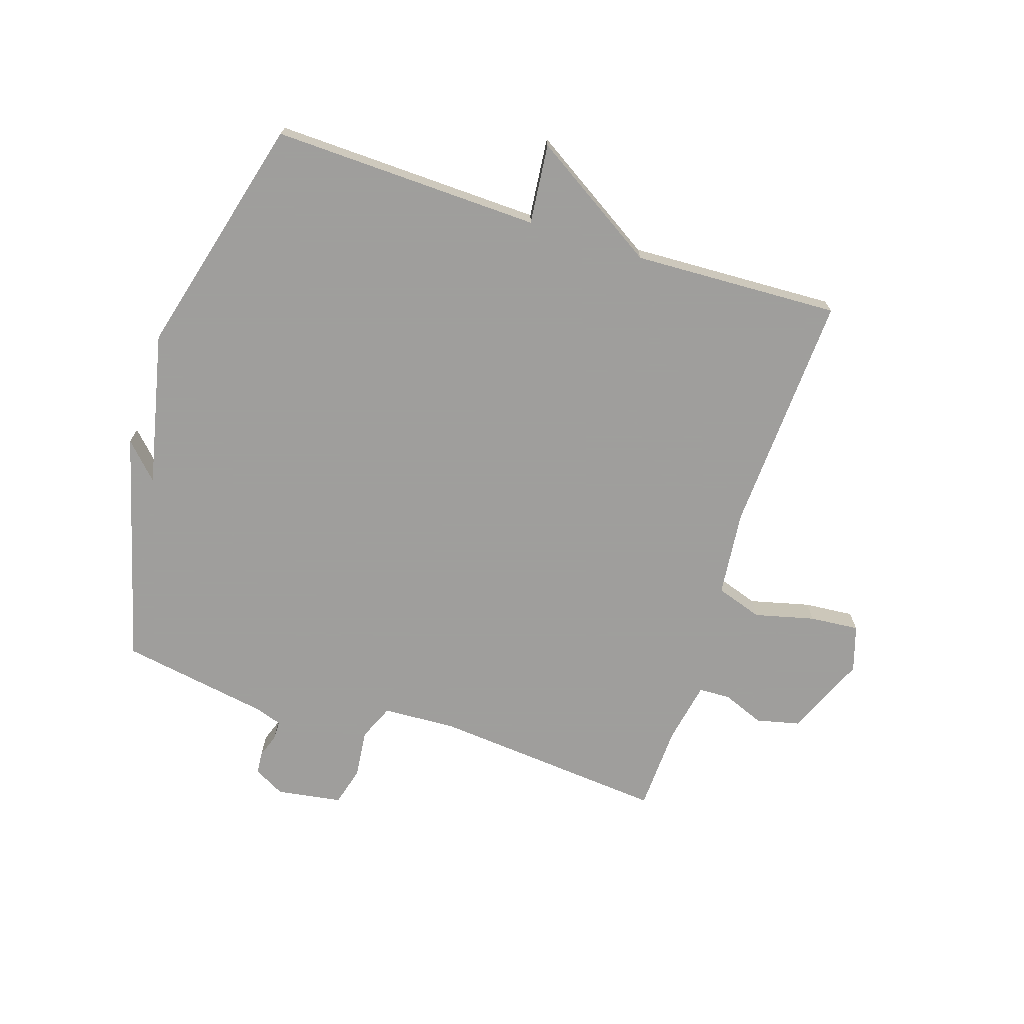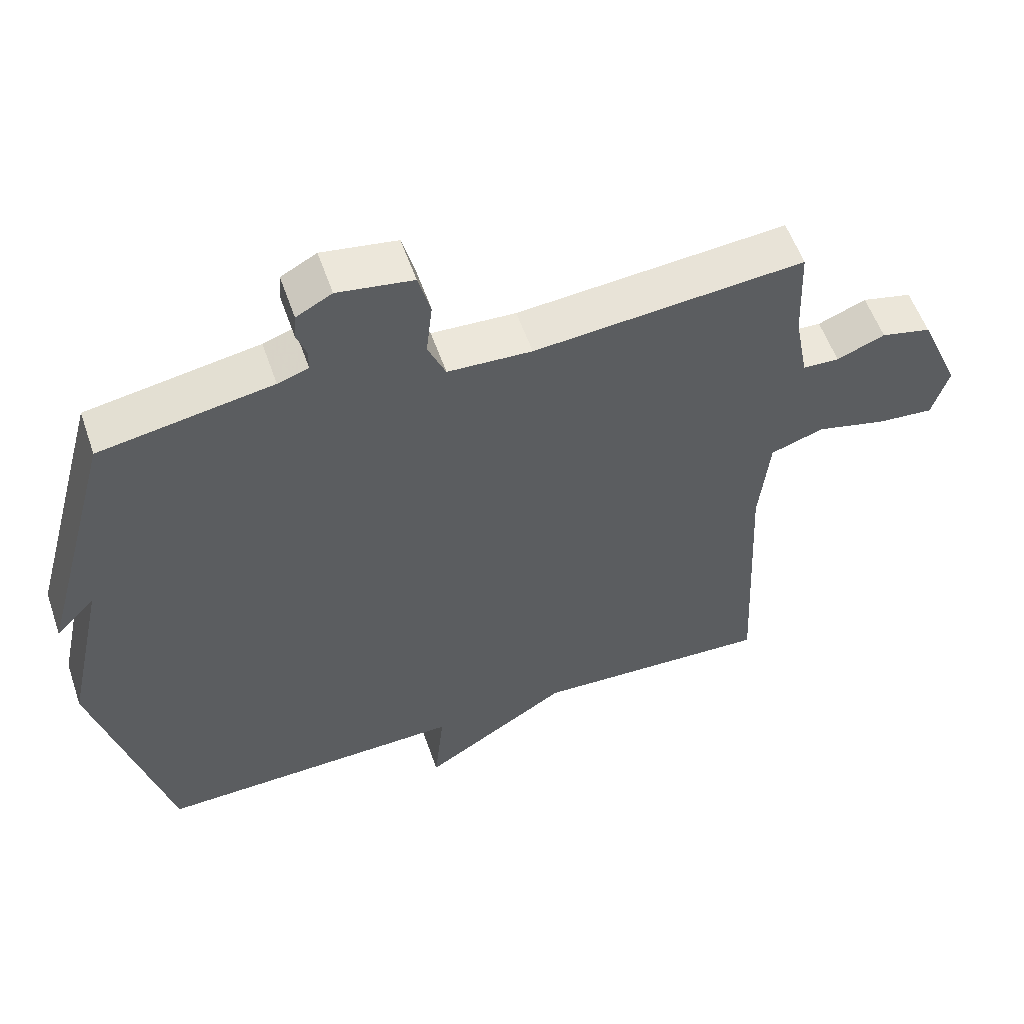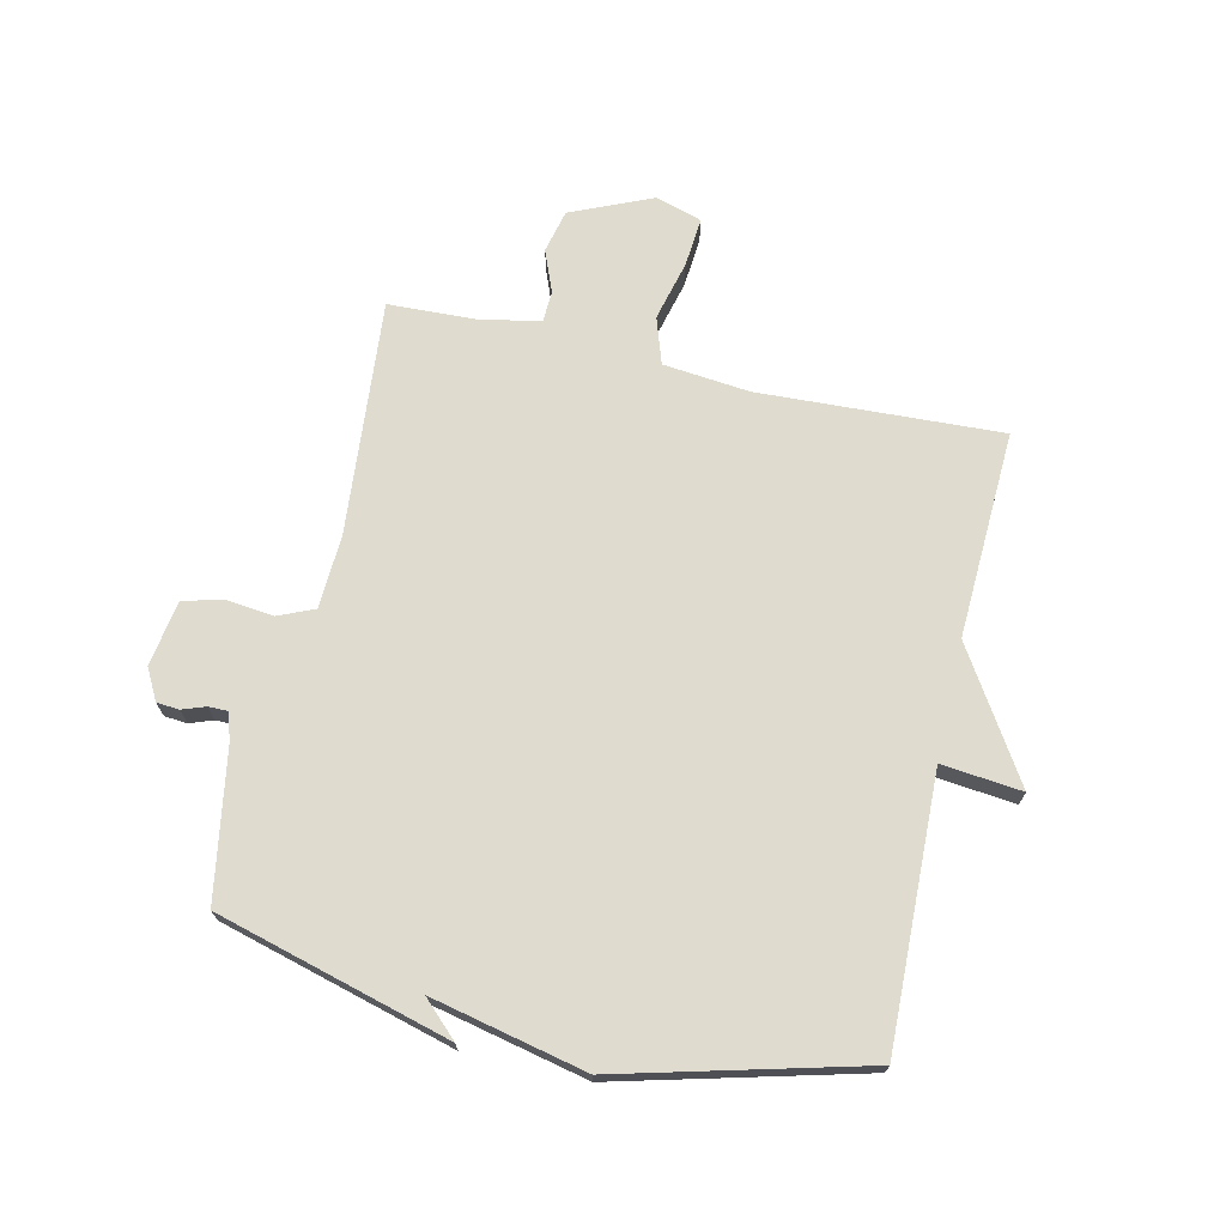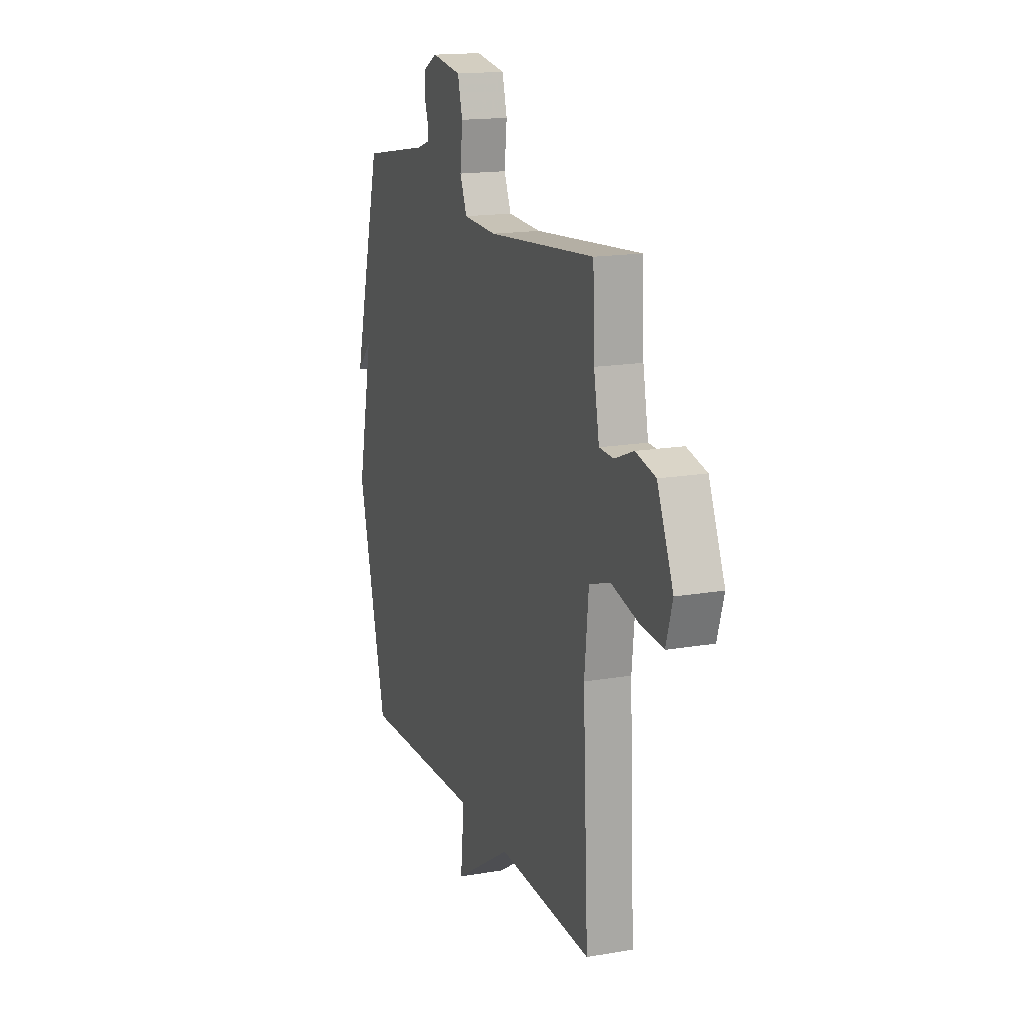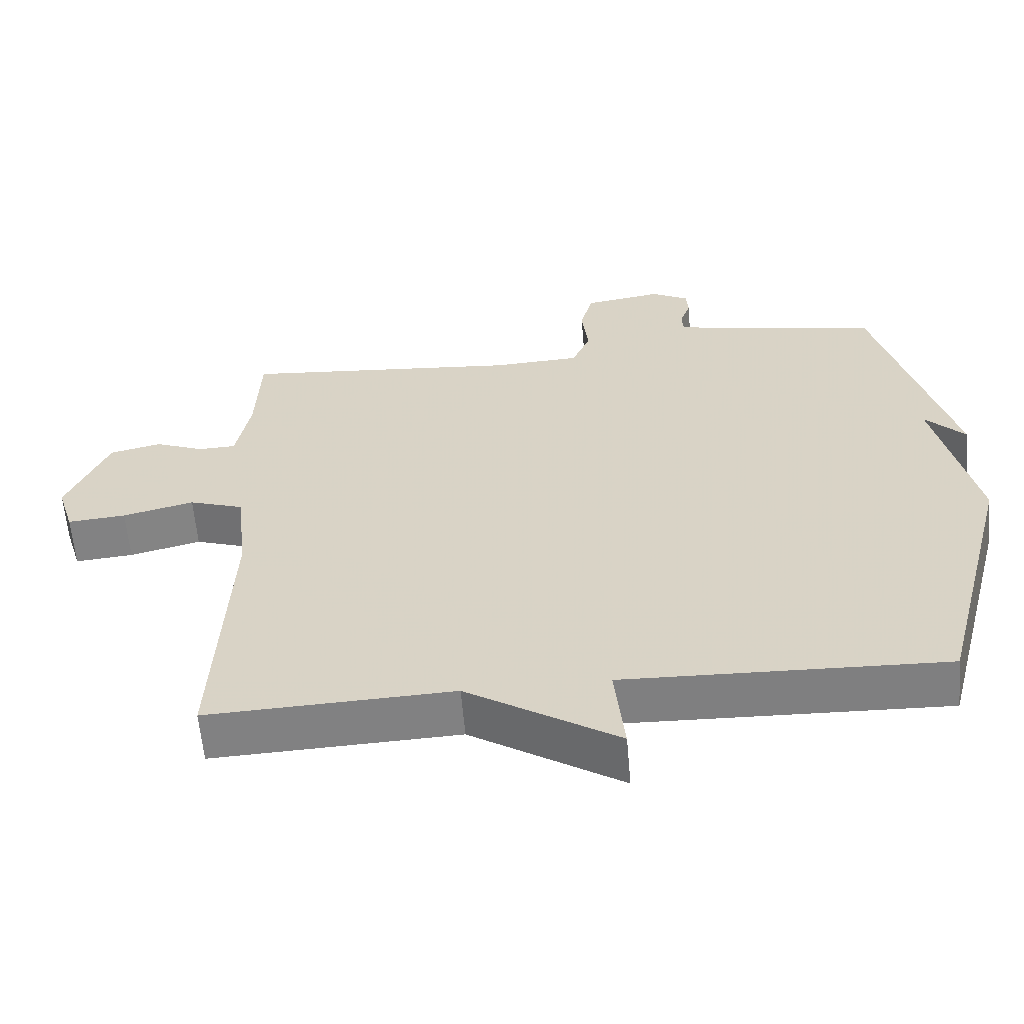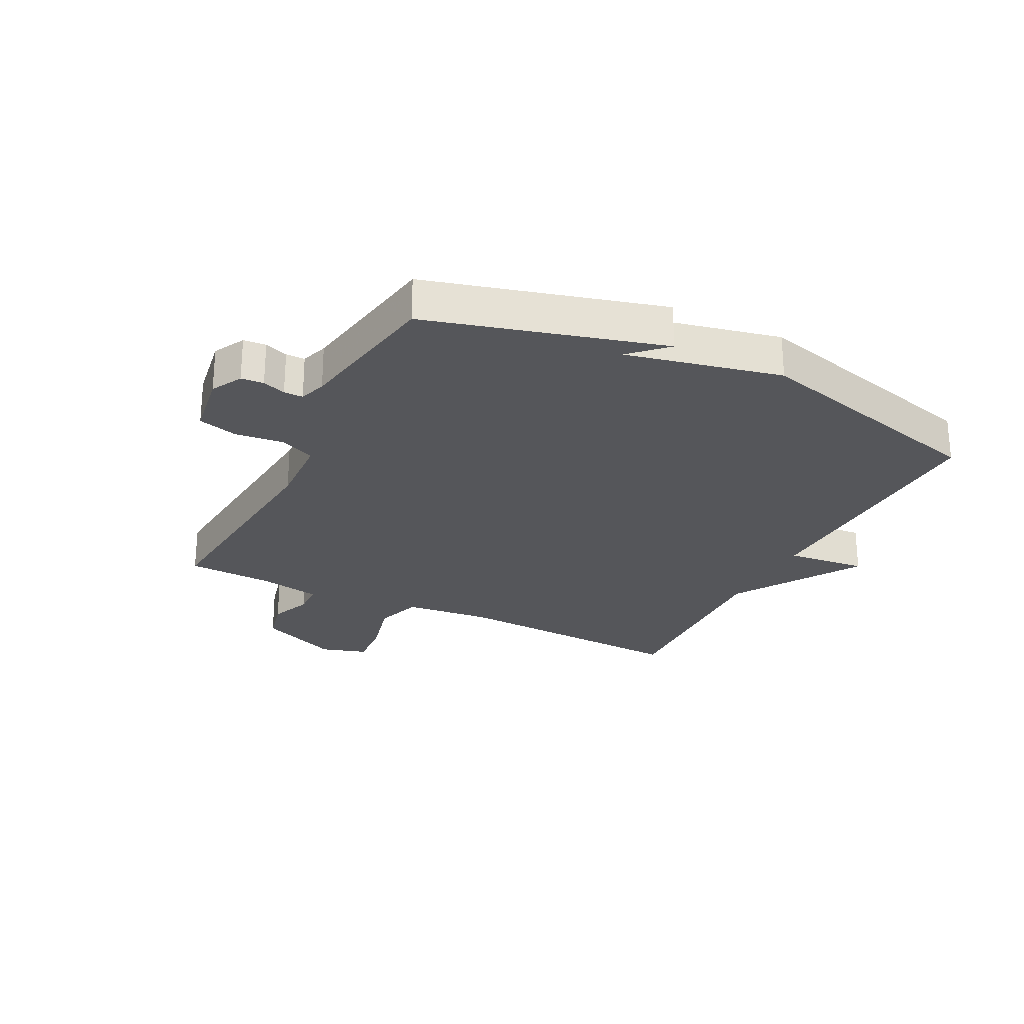
<metadata>
{"format":"obj","ext":"obj","renderer":"f3d","projection":"perspective","resolution":1024,"background":"white","views":[{"elev":-71.1,"azim":162.1,"up":"+Y"},{"elev":55.8,"azim":161.1,"up":"+Z"},{"elev":70.5,"azim":102.9,"up":"+Y"},{"elev":16.4,"azim":-109.6,"up":"+Z"},{"elev":-60.1,"azim":4.9,"up":"+Z"},{"elev":-25.9,"azim":63.3,"up":"+Y"}]}
</metadata>
<code>
v 0.5 0.07 0.5
v 0.607 0.07 0.108
v 0.55 0.07 0.167
v 0.607 0.07 -0.092
v 0.5 0.07 -0.5
v 0.048 0.07 -0.486
v 0.062 0.07 -0.621
v -0.152 0.07 -0.486
v -0.5 0.07 -0.5
v -0.48 0.07 -0.093
v -0.495 0.07 0.052
v -0.573 0.07 0.078
v -0.674 0.07 0.053
v -0.757 0.07 0.046
v -0.781 0.07 0.124
v -0.722 0.07 0.26
v -0.649 0.07 0.277
v -0.579 0.07 0.249
v -0.526 0.07 0.251
v -0.506 0.07 0.355
v -0.5 0.07 0.5
v -0.105 0.07 0.465
v 0.018 0.07 0.471
v 0.044 0.07 0.531
v 0.035 0.07 0.612
v 0.053 0.07 0.678
v 0.163 0.07 0.695
v 0.215 0.07 0.667
v 0.218 0.07 0.629
v 0.204 0.07 0.59
v 0.204 0.07 0.558
v 0.249 0.07 0.543
v 0.5 0 0.5
v 0.607 0 0.108
v 0.55 0 0.167
v 0.607 0 -0.092
v 0.5 0 -0.5
v 0.048 0 -0.486
v 0.062 0 -0.621
v -0.152 0 -0.486
v -0.5 0 -0.5
v -0.48 0 -0.093
v -0.495 0 0.052
v -0.573 0 0.078
v -0.674 0 0.053
v -0.757 0 0.046
v -0.781 0 0.124
v -0.722 0 0.26
v -0.649 0 0.277
v -0.579 0 0.249
v -0.526 0 0.251
v -0.506 0 0.355
v -0.5 0 0.5
v -0.105 0 0.465
v 0.018 0 0.471
v 0.044 0 0.531
v 0.035 0 0.612
v 0.053 0 0.678
v 0.163 0 0.695
v 0.215 0 0.667
v 0.218 0 0.629
v 0.204 0 0.59
v 0.204 0 0.558
v 0.249 0 0.543
f 28 29 30
f 27 28 30
f 26 27 30
f 25 26 30
f 24 25 30
f 23 24 30 31
f 20 21 22
f 19 20 22 23
f 16 17 18
f 15 16 18
f 14 15 18
f 13 14 18
f 12 13 18
f 11 12 18 19
f 8 9 10
f 8 10 11
f 7 8 11
f 6 7 11
f 11 19 23
f 6 11 23
f 5 6 23
f 4 5 23
f 3 4 23
f 32 1 2 3
f 3 23 31 32
f 62 61 60
f 62 60 59
f 62 59 58
f 62 58 57
f 62 57 56
f 63 62 56 55
f 54 53 52
f 55 54 52 51
f 50 49 48
f 50 48 47
f 50 47 46
f 50 46 45
f 50 45 44
f 51 50 44 43
f 42 41 40
f 43 42 40
f 43 40 39
f 43 39 38
f 55 51 43
f 55 43 38
f 55 38 37
f 55 37 36
f 55 36 35
f 35 34 33 64
f 64 63 55 35
f 1 33 34 2
f 2 34 35 3
f 3 35 36 4
f 4 36 37 5
f 5 37 38 6
f 6 38 39 7
f 7 39 40 8
f 8 40 41 9
f 9 41 42 10
f 10 42 43 11
f 11 43 44 12
f 12 44 45 13
f 13 45 46 14
f 14 46 47 15
f 15 47 48 16
f 16 48 49 17
f 17 49 50 18
f 18 50 51 19
f 19 51 52 20
f 20 52 53 21
f 21 53 54 22
f 22 54 55 23
f 23 55 56 24
f 24 56 57 25
f 25 57 58 26
f 26 58 59 27
f 27 59 60 28
f 28 60 61 29
f 29 61 62 30
f 30 62 63 31
f 31 63 64 32
f 32 64 33 1

</code>
